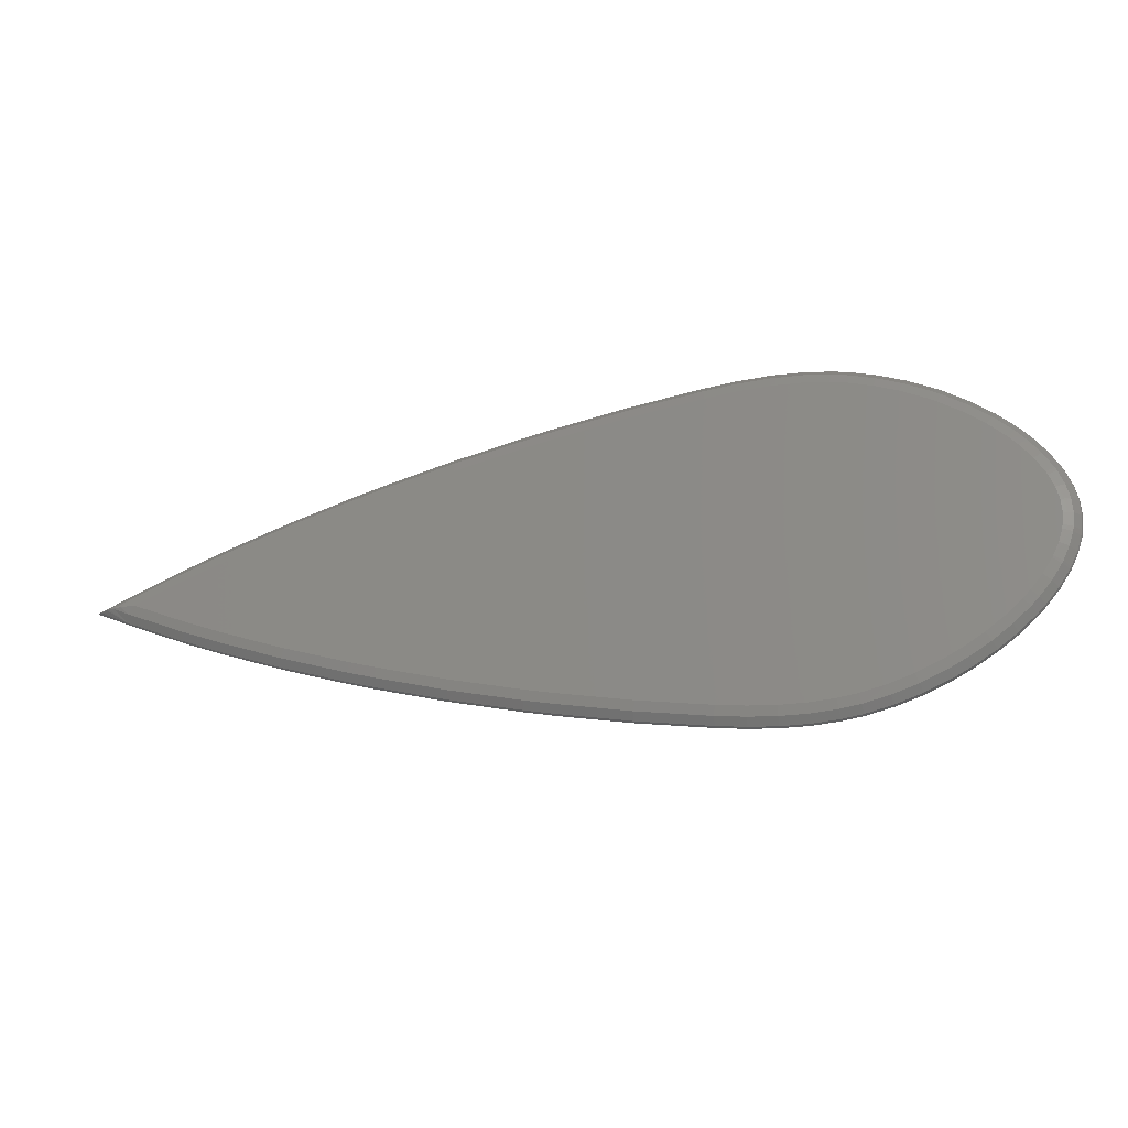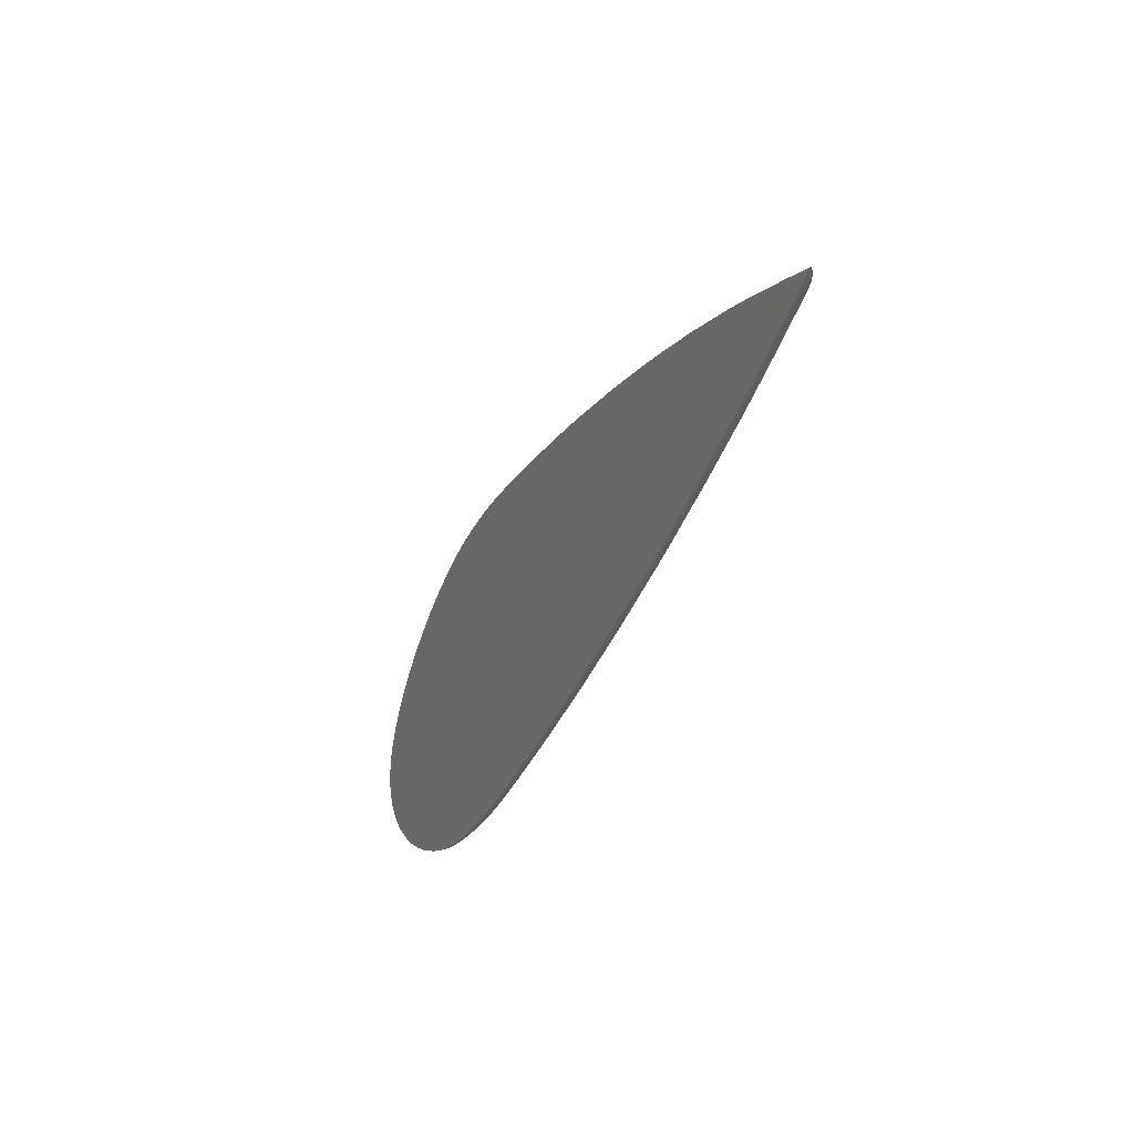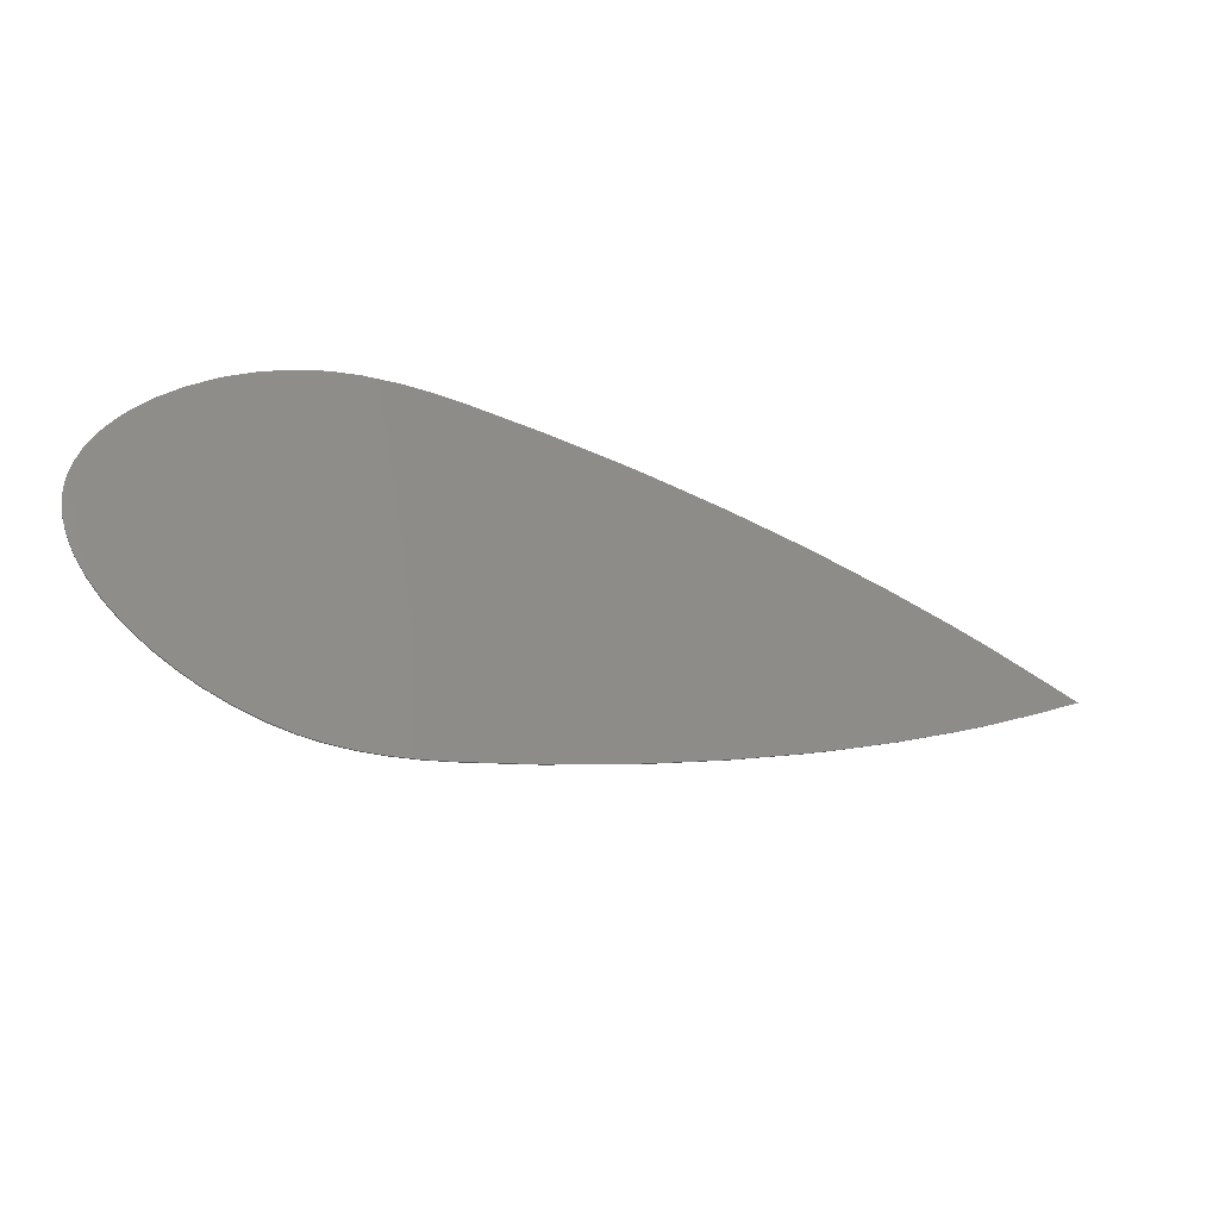
<metadata>
{"format":"stl","ext":"stl","renderer":"f3d","projection":"perspective","resolution":1024,"background":"white","views":[{"elev":-24.9,"azim":13.5,"up":"+Y"},{"elev":-31.3,"azim":-113.6,"up":"+Y"},{"elev":-28.9,"azim":157.0,"up":"+Y"}]}
</metadata>
<code>
# stl→obj: 338 verts, 674 faces
v 59.29 1.853 20
v 59.44 -0.192 20
v 59.33 1.635 20
v 59.24 -2.064 20
v 59.1 -2.713 20
v 58.8 3.863 20
v 58.46 -4.708 20
v 57.96 5.917 20
v 57.72 6.399 20
v 57.51 -6.69 20
v 57.32 -7.017 20
v 56.26 8.768 20
v 55.82 -9.289 20
v 54.39 11.12 20
v 53.99 -11.48 20
v 53 12.59 20
v 52.82 -12.69 20
v 50.21 -15.01 20
v 50.18 15.11 20
v 47.32 -17.15 20
v 46.98 17.46 20
v 44.17 -19.11 20
v 43.46 19.59 20
v 41.9 20.41 20
v 41.25 -20.66 20
v 38.24 22.07 20
v 37.39 -22.33 20
v 34.52 23.4 20
v 33.47 -23.64 20
v 30.76 24.4 20
v 29.51 -24.58 20
v 28.19 24.87 20
v 26.47 -25.03 20
v 24.18 25.3 20
v 22.44 -25.33 20
v 19.39 25.4 20
v 18.26 -25.32 20
v 14.15 25.1 20
v 13.93 -25.03 20
v 9.425 -24.51 20
v 9.359 24.54 20
v -1.991 -22.79 20
v -2.053 22.78 20
v -13.54 -20.66 20
v -13.6 20.62 20
v -18.08 -19.71 20
v -18.13 19.66 20
v -29.45 -17.09 20
v -29.5 17.01 20
v -40.67 -14.12 20
v -40.7 14.01 20
v -45.13 -12.83 20
v -45.17 12.71 20
v -55.36 -9.626 20
v -55.39 9.477 20
v -65.33 -6.139 20
v -65.35 5.963 20
v -71.54 -3.765 20
v -71.55 3.573 20
v -80.33 -0.108 20
v 9.156 26.03 19.6
v 14.01 26.59 19.6
v 9.007 27.11 18.5
v 12.26 27.63 18
v 13.91 27.69 18.5
v 8.989 27.25 18
v 22.68 28.06 18
v 19.34 28 18.5
v 24.34 27.9 18.5
v 19.34 28.14 18
v 18.77 28.12 18
v 15.15 27.91 18
v 13.9 27.82 18
v 30.42 27.23 18
v 28.58 27.44 18.5
v 31.31 26.93 18.5
v 28.6 27.57 18
v 27.38 27.71 18
v 24.55 28.01 18
v 24.35 28.03 18
v 37.95 25.07 18
v 35.29 25.88 18.5
v 39.21 24.47 18.5
v 35.33 26.01 18
v 34.2 26.31 18
v 31.55 27.02 18
v 31.34 27.07 18
v 44.23 22.27 18
v 43.07 22.73 18.5
v 44.71 21.86 18.5
v 43.13 22.85 18
v 41.87 23.42 18
v 39.3 24.58 18
v 39.26 24.6 18
v 46.02 21.23 18
v 45.4 21.62 18
v 44.78 21.98 18
v 48.43 19.62 18.5
v 48.5 19.73 18
v 50.76 18.07 18
v 51.81 17.13 18.5
v 51.9 17.24 18
v 52.26 16.93 18
v 52.91 16.33 18
v 54.83 14.43 18.5
v 54.93 14.53 18
v 55.93 13.47 18
v 56.33 12.85 18.5
v 60.02 7.606 18.5
v 60.32 7.301 18
v 60.14 7.669 18
v 60.3 7.056 18.5
v 59.59 8.568 18
v 58.39 10.26 18.5
v 58.5 10.34 18
v 58.21 10.72 18
v 56.84 12.45 18
v 56.43 12.94 18
v 61.07 5.517 18
v 60.42 7.108 18
v 61.27 4.67 18.5
v 60.42 7.115 18
v 62.15 -0.5816 18
v 62.17 -0.2543 18
v 62.03 -0.2512 18.5
v 62.12 0.517 18
v 61.9 2 18.5
v 62.03 2.019 18
v 62.02 2.109 18
v 61.86 2.265 18.5
v 61.99 2.287 18
v 61.95 2.514 18
v 61.56 4.118 18
v 61.4 4.712 18
v 62.09 -1.039 18
v 61.79 -2.543 18.5
v 61.92 -2.567 18
v 61.81 -3.088 18
v 61.62 -3.323 18.5
v 59.69 -8.384 18
v 59.57 -8.317 18.5
v 59.44 -8.781 18
v 59.76 -8.259 18
v 59.9 -8.012 18
v 59.78 -7.947 18.5
v 60.27 -7.241 18
v 60.87 -5.676 18.5
v 60.99 -5.726 18
v 61.04 -5.604 18
v 61.54 -4.034 18
v 61.75 -3.355 18
v 59.12 -9.24 18
v 57.89 -10.85 18.5
v 58 -10.93 18
v 56.67 -12.52 18
v 55.9 -13.24 18.5
v 52.87 -16.29 18
v 54.63 -14.54 18.5
v 51.85 -17.02 18.5
v 54.73 -14.64 18
v 54.85 -14.52 18
v 55.69 -13.65 18
v 56 -13.33 18
v 19.36 26.9 19.6
v 24.27 26.8 19.6
v 28.42 26.35 19.6
v 31.08 25.86 19.6
v 34.96 24.83 19.6
v 38.8 23.46 19.6
v 42.58 21.75 19.6
v 44.19 20.9 19.6
v 47.82 18.7 19.6
v 51.12 16.28 19.6
v 54.06 13.65 19.6
v 55.51 12.12 19.6
v 57.49 9.631 19.6
v 59.05 7.096 19.6
v 59.31 6.575 19.6
v 60.23 4.329 19.6
v 60.77 2.091 19.6
v 60.81 1.846 19.6
v 60.94 -0.2262 19.6
v 60.71 -2.34 19.6
v 60.56 -3.065 19.6
v 59.85 -5.267 19.6
v 58.82 -7.416 19.6
v 58.62 -7.768 19.6
v 57.02 -10.19 19.6
v 55.09 -12.5 19.6
v 53.86 -13.76 19.6
v 51.15 -16.17 19.6
v 48.16 -18.39 19.6
v 44.92 -20.41 19.6
v 48.78 -19.3 18.5
v 45.46 -21.37 18.5
v 45.53 -21.48 18
v 44.87 -21.84 18
v 46.64 -20.79 18
v 48.86 -19.41 18
v 49.25 -19.13 18
v 51.29 -17.62 18
v 51.93 -17.13 18
v 42.44 -23.11 18
v 42.82 -22.92 18
v 42.38 -22.99 18.5
v 41.9 -22.01 19.6
v 37.93 -23.73 19.6
v 38.32 -24.75 18.5
v 39.73 -24.29 18
v 37.72 -25.11 18
v 36.98 -25.34 18
v 38.37 -24.88 18
v 33.88 -25.09 19.6
v 29.79 -26.05 19.6
v 34.18 -26.14 18.5
v 29.99 -27.13 18.5
v 34.22 -26.27 18
v 31.42 -26.93 18
v 29.58 -27.34 18
v 28.93 -27.43 18
v 30.01 -27.26 18
v 26.64 -26.52 19.6
v 22.49 -26.82 19.6
v 26.76 -27.61 18.5
v 22.52 -27.92 18.5
v 26.78 -27.75 18
v 23.95 -27.95 18
v 22.16 -28.06 18
v 21.07 -28.05 18
v 22.53 -28.06 18
v 18.21 -26.82 19.6
v 13.79 -26.53 19.6
v 18.17 -27.91 18.5
v 13.69 -27.62 18.5
v 9.226 -26 19.6
v 9.08 -27.09 18.5
v 18.16 -28.05 18
v 15.17 -27.85 18
v 13.67 -27.75 18
v 10.6 -27.4 18
v 9.063 -27.22 18
v -83.95 -0.1129 19.61
v -81.34 1.084 19.6
v -84.77 -0.114 19.38
v -72.11 4.966 19.6
v -82.57 -0.1111 19.86
v -86.48 -0.1163 18.59
v -81.78 2.088 18.5
v -86.6 -0.1165 18.51
v -85.14 -0.1145 19.25
v -75.65 4.81 18
v -72.51 5.986 18.5
v -81.84 2.21 18
v -86.84 0.02483 18
v -87.15 -0.1172 18
v -70.47 6.914 18
v -72.06 6.309 18
v -72.56 6.11 18
v -66.25 8.398 18.5
v -66.3 8.523 18
v -59.6 10.89 18
v -56.21 11.94 18.5
v -56.25 12.07 18
v -55.36 12.36 18
v -52.82 13.15 18
v -45.91 15.2 18.5
v -45.95 15.33 18
v -42.95 16.2 18
v -41.41 16.51 18.5
v -65.87 7.369 19.6
v -55.86 10.9 19.6
v -45.6 14.15 19.6
v -41.11 15.46 19.6
v -29.86 18.46 19.6
v -18.45 21.13 19.6
v -13.9 22.09 19.6
v -30.13 19.53 18.5
v -18.68 22.2 18.5
v -14.12 23.17 18.5
v -14.11 23.3 18
v -14.14 23.3 18
v -15.66 22.98 18
v -18.71 22.33 18
v -22.52 21.44 18
v -30.16 19.66 18
v -31.57 19.3 18
v -39.1 17.29 18
v -41.45 16.64 18
v -2.49 25.34 18.5
v -2.513 25.48 18
v -6.351 24.76 18
v -2.305 24.26 19.6
v 5.157 26.66 18
v 1.39 -26.06 18
v -2.422 -25.35 18.5
v -85.03 -0.9779 18
v -81.78 -2.308 18.5
v -81.33 -1.303 19.6
v -81.83 -2.431 18
v -78.74 -3.722 18
v -72.5 -6.181 18.5
v -72.54 -6.306 18
v -72.35 -6.383 18
v -68.17 -7.98 18
v -66.23 -8.576 18.5
v -66.28 -8.701 18
v -62.93 -9.874 18
v -56.18 -12.09 18.5
v -56.22 -12.22 18
v -55.64 -12.41 18
v -48.76 -14.57 18
v -45.87 -15.32 18.5
v -45.91 -15.45 18
v -44.41 -15.88 18
v -31.22 -19.46 18
v -30.07 -19.61 18.5
v -33.87 -18.74 18
v -41.37 -16.62 18.5
v -41.41 -16.75 18
v -30.11 -19.74 18
v -26.29 -20.62 18
v -18.62 -22.25 18.5
v -18.65 -22.38 18
v -17.13 -22.7 18
v -14.05 -23.2 18.5
v -14.08 -23.33 18
v -13.38 -23.47 18
v -5.617 -24.91 18
v -2.444 -25.48 18
v -72.09 -5.16 19.6
v -65.85 -7.546 19.6
v -55.83 -11.05 19.6
v -45.56 -14.27 19.6
v -41.07 -15.57 19.6
v -29.81 -18.54 19.6
v -18.39 -21.18 19.6
v -13.84 -22.13 19.6
v -2.24 -24.27 19.6
f 1 2 3
f 1 4 2
f 1 5 4
f 6 5 1
f 6 7 5
f 8 7 6
f 9 7 8
f 9 10 7
f 9 11 10
f 12 11 9
f 12 13 11
f 14 13 12
f 14 15 13
f 16 15 14
f 16 17 15
f 16 18 17
f 19 18 16
f 19 20 18
f 21 20 19
f 21 22 20
f 23 22 21
f 24 22 23
f 24 25 22
f 26 25 24
f 26 27 25
f 28 27 26
f 28 29 27
f 30 29 28
f 30 31 29
f 32 31 30
f 32 33 31
f 34 33 32
f 34 35 33
f 36 35 34
f 36 37 35
f 38 37 36
f 38 39 37
f 38 40 39
f 41 40 38
f 41 42 40
f 43 42 41
f 43 44 42
f 45 44 43
f 45 46 44
f 47 46 45
f 47 48 46
f 49 48 47
f 49 50 48
f 51 50 49
f 51 52 50
f 53 52 51
f 53 54 52
f 55 54 53
f 55 56 54
f 57 56 55
f 57 58 56
f 59 58 57
f 58 59 60
f 41 38 61
f 61 62 63
f 64 63 65
f 63 64 66
f 67 68 69
f 68 67 70
f 68 70 71
f 72 68 71
f 68 72 65
f 65 72 73
f 65 73 64
f 74 75 76
f 75 74 77
f 75 77 78
f 78 69 75
f 69 78 79
f 79 80 69
f 69 80 67
f 81 82 83
f 82 81 84
f 82 84 85
f 85 76 82
f 76 85 86
f 86 87 76
f 76 87 74
f 88 89 90
f 89 88 91
f 89 91 92
f 92 83 89
f 83 92 93
f 93 94 83
f 83 94 81
f 95 96 90
f 96 97 90
f 90 97 88
f 95 98 99
f 98 95 90
f 100 98 101
f 98 100 99
f 101 102 100
f 103 102 101
f 104 103 101
f 104 105 106
f 105 104 101
f 105 107 106
f 107 105 108
f 109 110 111
f 110 109 112
f 109 111 113
f 114 113 115
f 113 114 109
f 114 115 116
f 108 116 117
f 116 108 114
f 117 118 108
f 108 118 107
f 112 119 120
f 119 112 121
f 120 122 112
f 122 110 112
f 123 124 125
f 124 126 125
f 127 126 128
f 126 127 125
f 128 129 127
f 130 129 131
f 129 130 127
f 131 132 130
f 130 133 121
f 133 130 132
f 133 134 121
f 121 134 119
f 135 123 125
f 136 135 125
f 135 136 137
f 136 138 137
f 138 136 139
f 140 141 142
f 140 143 141
f 141 144 145
f 144 141 143
f 144 146 145
f 147 146 148
f 146 147 145
f 148 149 147
f 147 150 139
f 150 147 149
f 151 139 150
f 151 138 139
f 142 141 152
f 153 152 141
f 152 153 154
f 153 155 154
f 155 153 156
f 157 158 159
f 158 157 160
f 160 161 158
f 158 162 156
f 162 158 161
f 163 156 162
f 163 155 156
f 38 62 61
f 38 36 62
f 36 164 62
f 36 34 164
f 34 165 164
f 32 165 34
f 32 166 165
f 30 166 32
f 30 167 166
f 28 167 30
f 28 168 167
f 26 168 28
f 26 169 168
f 24 169 26
f 24 170 169
f 23 170 24
f 23 171 170
f 21 171 23
f 21 172 171
f 19 172 21
f 19 173 172
f 16 173 19
f 16 174 173
f 14 174 16
f 14 175 174
f 12 175 14
f 12 176 175
f 9 176 12
f 9 177 176
f 8 177 9
f 178 177 8
f 6 178 8
f 179 178 6
f 1 179 6
f 180 179 1
f 3 180 1
f 181 180 3
f 2 181 3
f 182 181 2
f 182 2 4
f 183 182 4
f 183 4 5
f 184 183 5
f 184 5 7
f 185 184 7
f 185 7 10
f 186 185 10
f 186 10 11
f 187 186 11
f 187 11 13
f 188 187 13
f 188 13 15
f 189 188 15
f 189 15 17
f 190 189 17
f 190 17 18
f 191 190 18
f 191 18 20
f 192 191 20
f 192 20 22
f 193 192 22
f 62 65 63
f 62 164 65
f 164 68 65
f 164 165 68
f 165 69 68
f 166 69 165
f 166 75 69
f 167 75 166
f 167 76 75
f 168 76 167
f 168 82 76
f 169 82 168
f 169 83 82
f 170 83 169
f 170 89 83
f 171 89 170
f 171 90 89
f 172 90 171
f 172 98 90
f 173 98 172
f 173 101 98
f 174 101 173
f 174 105 101
f 175 105 174
f 175 108 105
f 176 108 175
f 176 114 108
f 177 114 176
f 177 109 114
f 178 109 177
f 112 109 178
f 179 112 178
f 121 112 179
f 180 121 179
f 130 121 180
f 181 130 180
f 127 130 181
f 182 127 181
f 125 127 182
f 125 182 183
f 136 125 183
f 136 183 184
f 139 136 184
f 139 184 185
f 147 139 185
f 147 185 186
f 145 147 186
f 145 186 187
f 141 145 187
f 141 187 188
f 153 141 188
f 153 188 189
f 156 153 189
f 156 189 190
f 158 156 190
f 158 190 191
f 159 158 191
f 159 191 192
f 194 159 192
f 194 192 193
f 195 194 193
f 196 195 197
f 196 198 195
f 198 194 195
f 194 198 199
f 199 200 194
f 201 194 200
f 194 201 159
f 202 159 201
f 202 157 159
f 203 204 205
f 197 205 204
f 205 197 195
f 205 195 206
f 195 193 206
f 206 193 25
f 193 22 25
f 206 25 27
f 207 206 27
f 205 206 207
f 208 205 207
f 209 205 208
f 205 209 203
f 210 208 211
f 212 208 210
f 212 209 208
f 213 29 31
f 214 213 31
f 215 213 214
f 216 215 214
f 207 27 29
f 213 207 29
f 208 207 213
f 215 208 213
f 211 215 217
f 215 211 208
f 218 215 216
f 215 218 217
f 219 216 220
f 221 216 219
f 221 218 216
f 222 33 35
f 223 222 35
f 224 222 223
f 225 224 223
f 214 31 33
f 222 214 33
f 216 214 222
f 224 216 222
f 220 224 226
f 224 220 216
f 227 224 225
f 224 227 226
f 228 225 229
f 230 225 228
f 230 227 225
f 231 37 39
f 231 39 232
f 233 231 232
f 233 232 234
f 234 235 236
f 234 232 235
f 232 40 235
f 232 39 40
f 223 35 37
f 223 37 231
f 225 223 231
f 225 231 233
f 229 233 237
f 233 229 225
f 238 233 234
f 233 238 237
f 238 234 239
f 240 234 236
f 234 240 239
f 240 236 241
f 242 243 244
f 60 245 243
f 246 243 242
f 60 243 246
f 60 60 243
f 247 248 249
f 250 248 247
f 244 248 250
f 251 248 252
f 248 251 253
f 248 253 254
f 254 249 248
f 249 254 255
f 256 257 252
f 252 257 258
f 252 258 251
f 256 259 260
f 259 256 252
f 261 259 262
f 259 261 260
f 262 263 261
f 262 264 263
f 265 264 262
f 265 266 267
f 266 265 262
f 268 266 269
f 266 268 267
f 59 245 60
f 59 57 245
f 57 270 245
f 57 55 270
f 55 271 270
f 55 53 271
f 53 272 271
f 53 51 272
f 51 273 272
f 51 49 273
f 49 274 273
f 49 47 274
f 47 275 274
f 47 45 275
f 45 276 275
f 243 248 244
f 243 245 248
f 245 252 248
f 245 270 252
f 270 259 252
f 270 271 259
f 271 262 259
f 271 272 262
f 272 266 262
f 272 273 266
f 273 269 266
f 273 274 269
f 274 277 269
f 274 275 277
f 275 278 277
f 275 276 278
f 276 279 278
f 279 280 281
f 279 281 282
f 282 278 279
f 278 282 283
f 278 283 284
f 284 277 278
f 277 284 285
f 277 285 286
f 287 277 286
f 277 287 269
f 269 287 288
f 269 288 268
f 289 290 291
f 291 279 289
f 279 291 280
f 292 289 279
f 276 292 279
f 43 292 276
f 45 43 276
f 63 66 293
f 293 289 63
f 289 293 290
f 61 63 289
f 292 61 289
f 41 61 292
f 43 41 292
f 294 236 295
f 236 294 241
f 296 249 255
f 297 242 244
f 297 244 250
f 297 250 247
f 297 247 249
f 298 246 242
f 298 60 246
f 296 297 249
f 297 296 299
f 300 297 299
f 300 301 297
f 301 300 302
f 303 301 302
f 304 301 303
f 301 304 305
f 306 305 304
f 307 305 306
f 307 308 305
f 308 307 309
f 310 308 309
f 311 308 310
f 308 311 312
f 313 312 311
f 314 312 313
f 315 316 317
f 317 318 319
f 318 317 316
f 314 318 312
f 318 314 319
f 320 316 315
f 321 316 320
f 321 322 316
f 322 321 323
f 324 322 323
f 324 325 322
f 325 324 326
f 327 325 326
f 328 325 327
f 325 328 295
f 329 295 328
f 294 295 329
f 297 298 242
f 301 298 297
f 301 330 298
f 305 330 301
f 305 331 330
f 308 331 305
f 308 332 331
f 312 332 308
f 312 333 332
f 318 333 312
f 318 334 333
f 316 334 318
f 316 335 334
f 322 335 316
f 322 336 335
f 325 336 322
f 325 337 336
f 295 337 325
f 295 338 337
f 236 338 295
f 236 235 338
f 60 60 298
f 330 60 298
f 330 58 60
f 331 58 330
f 331 56 58
f 332 56 331
f 332 54 56
f 333 54 332
f 333 52 54
f 334 52 333
f 334 50 52
f 335 50 334
f 335 48 50
f 336 48 335
f 336 46 48
f 337 46 336
f 337 44 46
f 338 44 337
f 338 42 44
f 235 42 338
f 235 40 42
f 123 126 124
f 135 126 123
f 133 126 135
f 126 129 128
f 126 132 129
f 129 132 131
f 138 135 137
f 150 135 138
f 150 138 151
f 133 135 150
f 126 133 132
f 119 133 150
f 133 119 134
f 146 150 149
f 146 149 148
f 150 146 119
f 113 119 146
f 119 110 120
f 120 110 122
f 119 113 110
f 143 146 144
f 146 143 152
f 152 143 140
f 110 113 111
f 152 140 142
f 146 152 113
f 116 113 152
f 113 116 115
f 154 116 152
f 154 117 116
f 155 117 154
f 107 117 155
f 162 155 163
f 117 107 118
f 155 162 107
f 162 106 107
f 161 106 162
f 160 106 161
f 160 104 106
f 157 104 160
f 100 104 157
f 201 157 202
f 100 157 201
f 104 100 103
f 103 100 102
f 200 100 201
f 99 200 199
f 200 99 100
f 198 99 199
f 198 95 99
f 197 198 196
f 198 197 95
f 88 95 197
f 95 88 96
f 96 88 97
f 197 91 88
f 204 91 197
f 92 204 203
f 204 92 91
f 209 92 203
f 209 93 92
f 81 93 209
f 211 209 212
f 93 81 94
f 211 212 210
f 209 211 81
f 211 84 81
f 85 211 217
f 211 85 84
f 218 85 217
f 85 218 86
f 74 86 218
f 86 74 87
f 220 218 221
f 220 221 219
f 218 220 74
f 78 74 220
f 74 78 77
f 226 78 220
f 227 78 226
f 78 227 79
f 67 79 227
f 79 67 80
f 228 227 230
f 229 227 228
f 227 229 67
f 229 70 67
f 229 71 70
f 237 71 229
f 238 71 237
f 238 72 71
f 238 73 72
f 239 73 238
f 239 64 73
f 240 64 239
f 66 240 241
f 240 66 64
f 241 293 66
f 294 293 241
f 290 294 329
f 294 290 293
f 328 290 329
f 328 291 290
f 327 291 328
f 280 327 326
f 327 280 291
f 326 281 280
f 326 282 281
f 324 282 326
f 283 324 323
f 324 283 282
f 323 284 283
f 321 284 323
f 285 321 320
f 321 285 284
f 315 285 320
f 315 286 285
f 317 286 315
f 317 287 286
f 319 287 317
f 319 288 287
f 319 268 288
f 314 268 319
f 267 314 313
f 314 267 268
f 311 267 313
f 311 265 267
f 310 265 311
f 265 310 264
f 263 310 309
f 310 263 264
f 309 261 263
f 307 261 309
f 260 307 306
f 307 260 261
f 304 260 306
f 304 256 260
f 303 256 304
f 256 303 257
f 258 303 302
f 303 258 257
f 302 251 258
f 300 251 302
f 253 300 299
f 300 253 251
f 296 253 299
f 296 254 253
f 254 296 255

</code>
